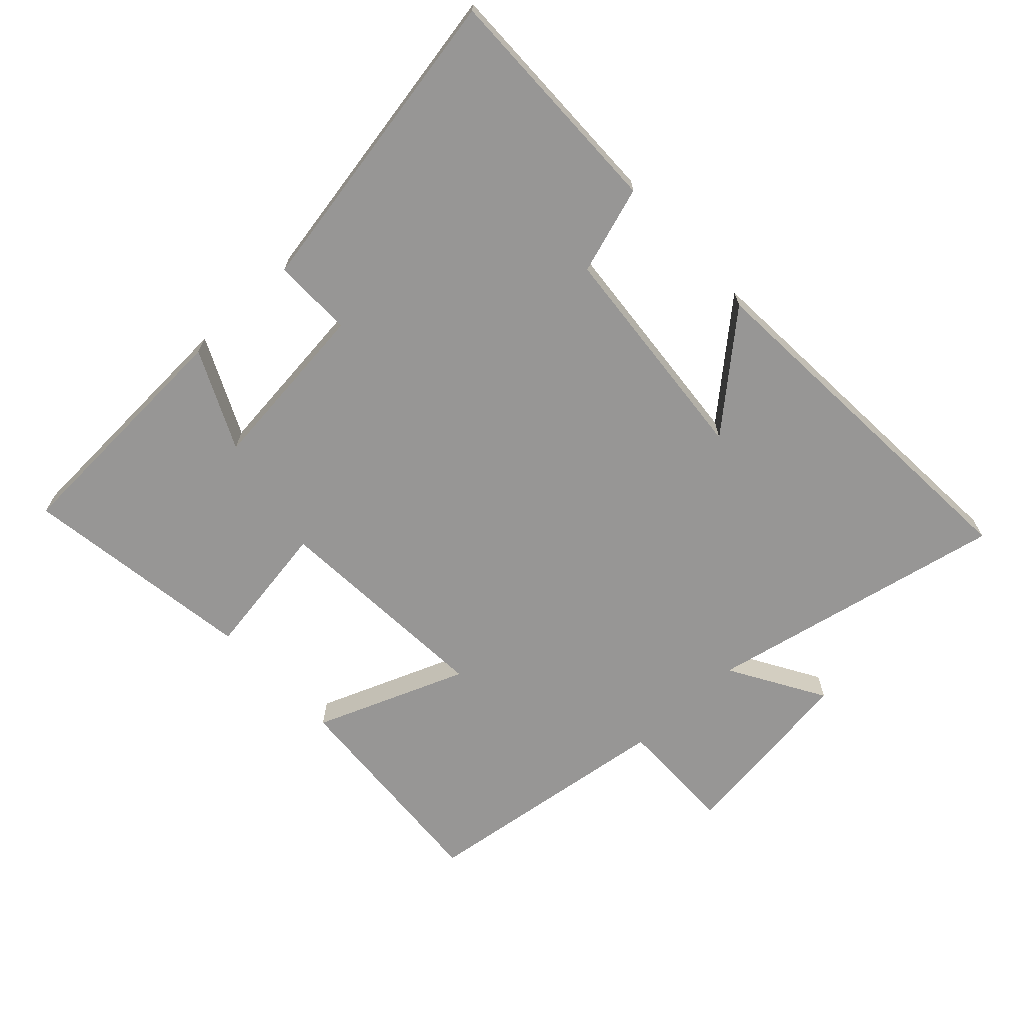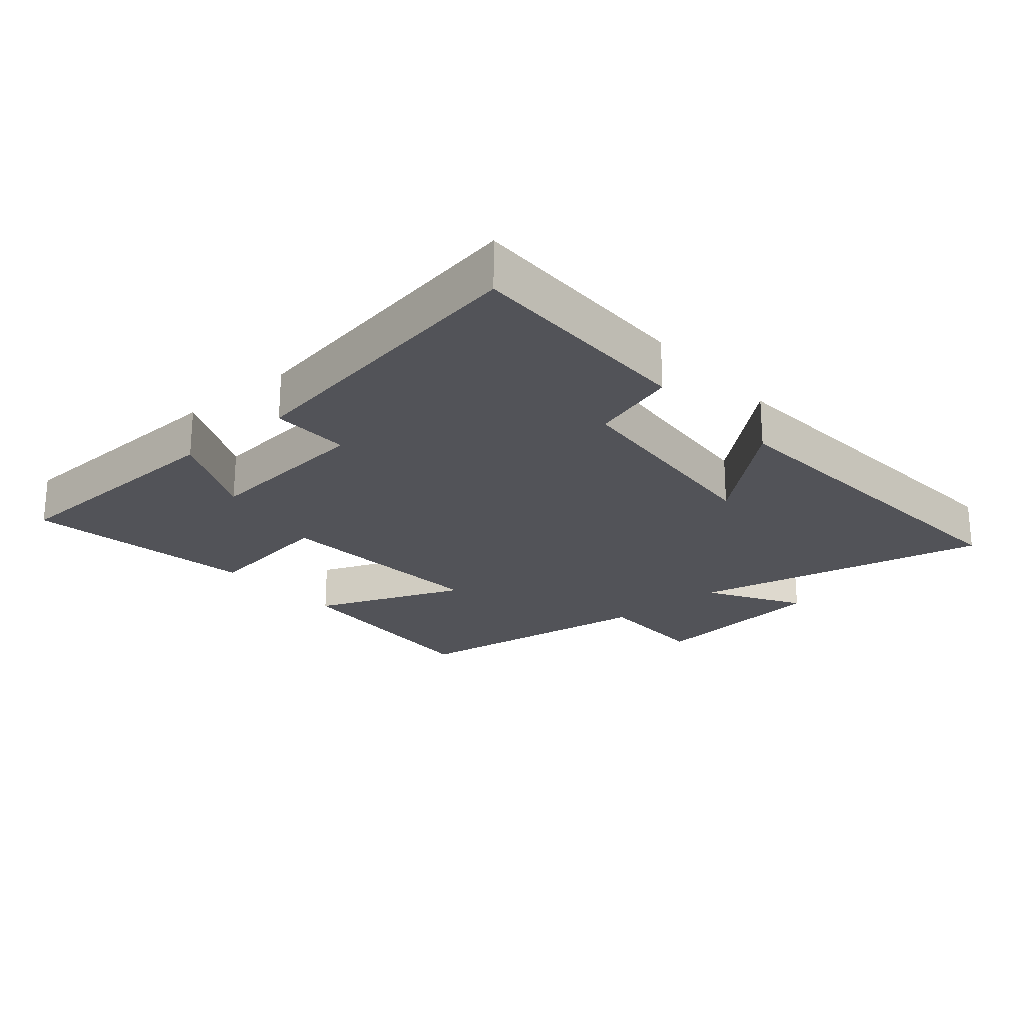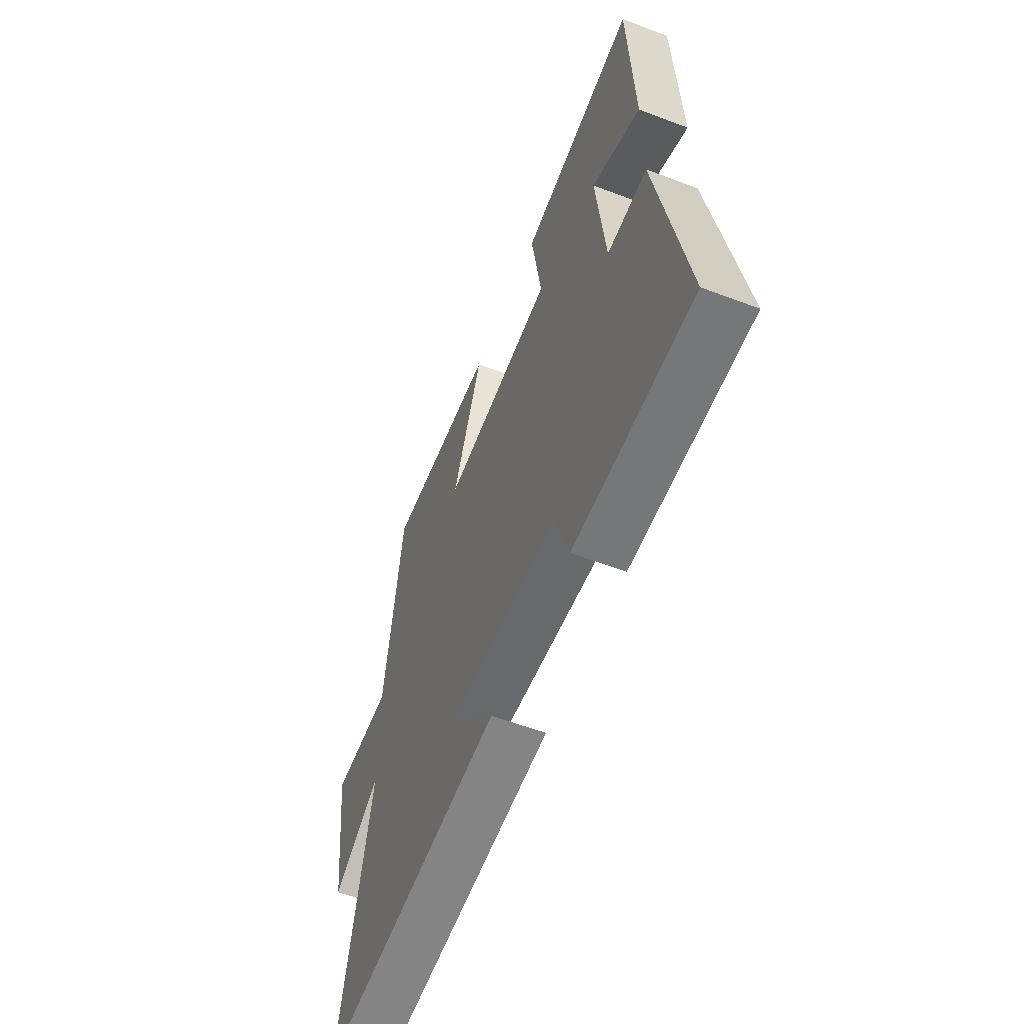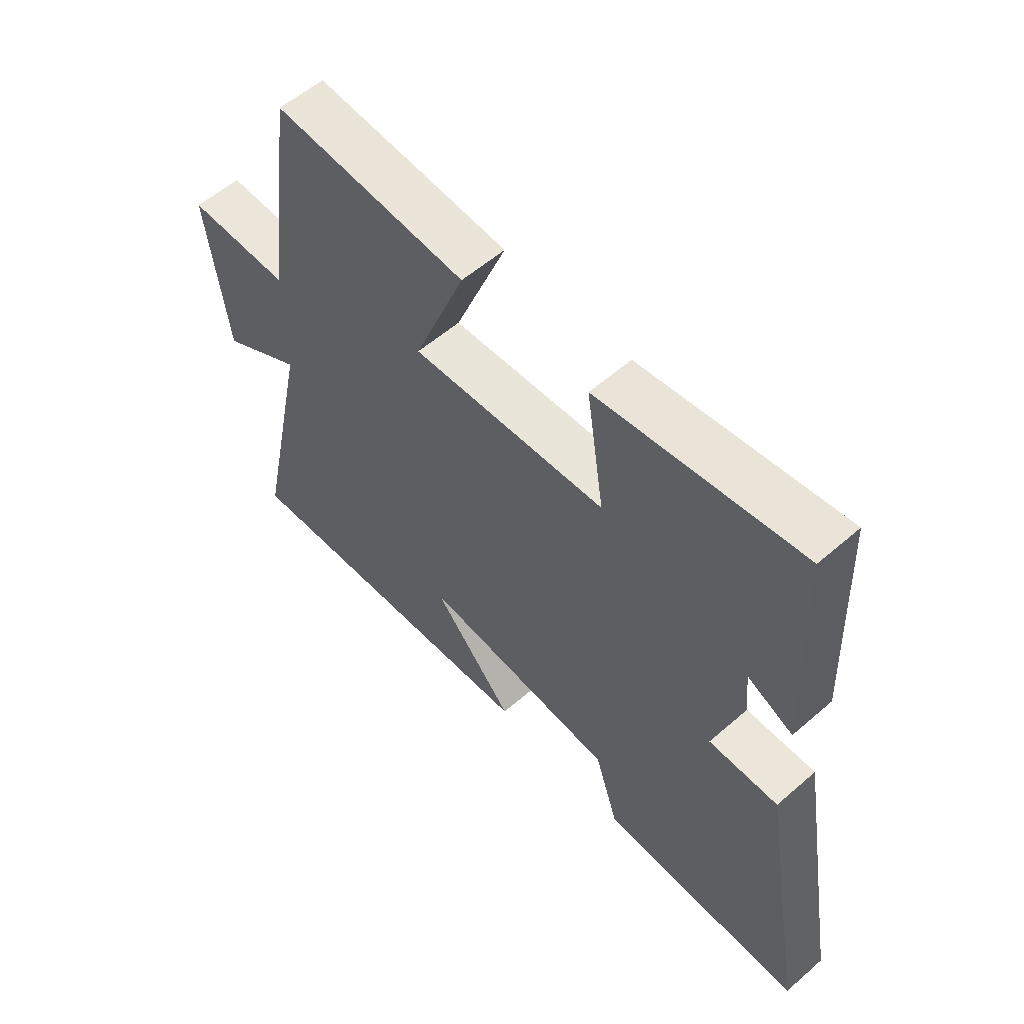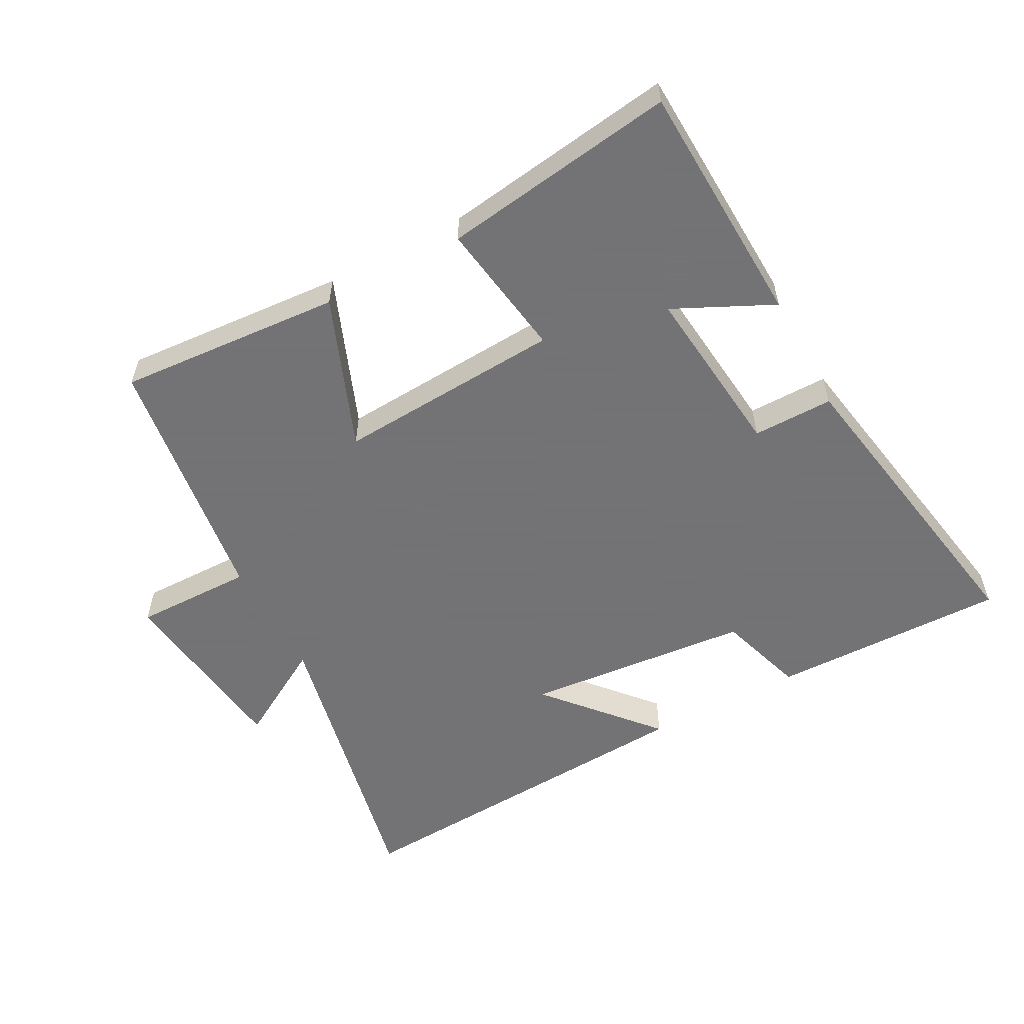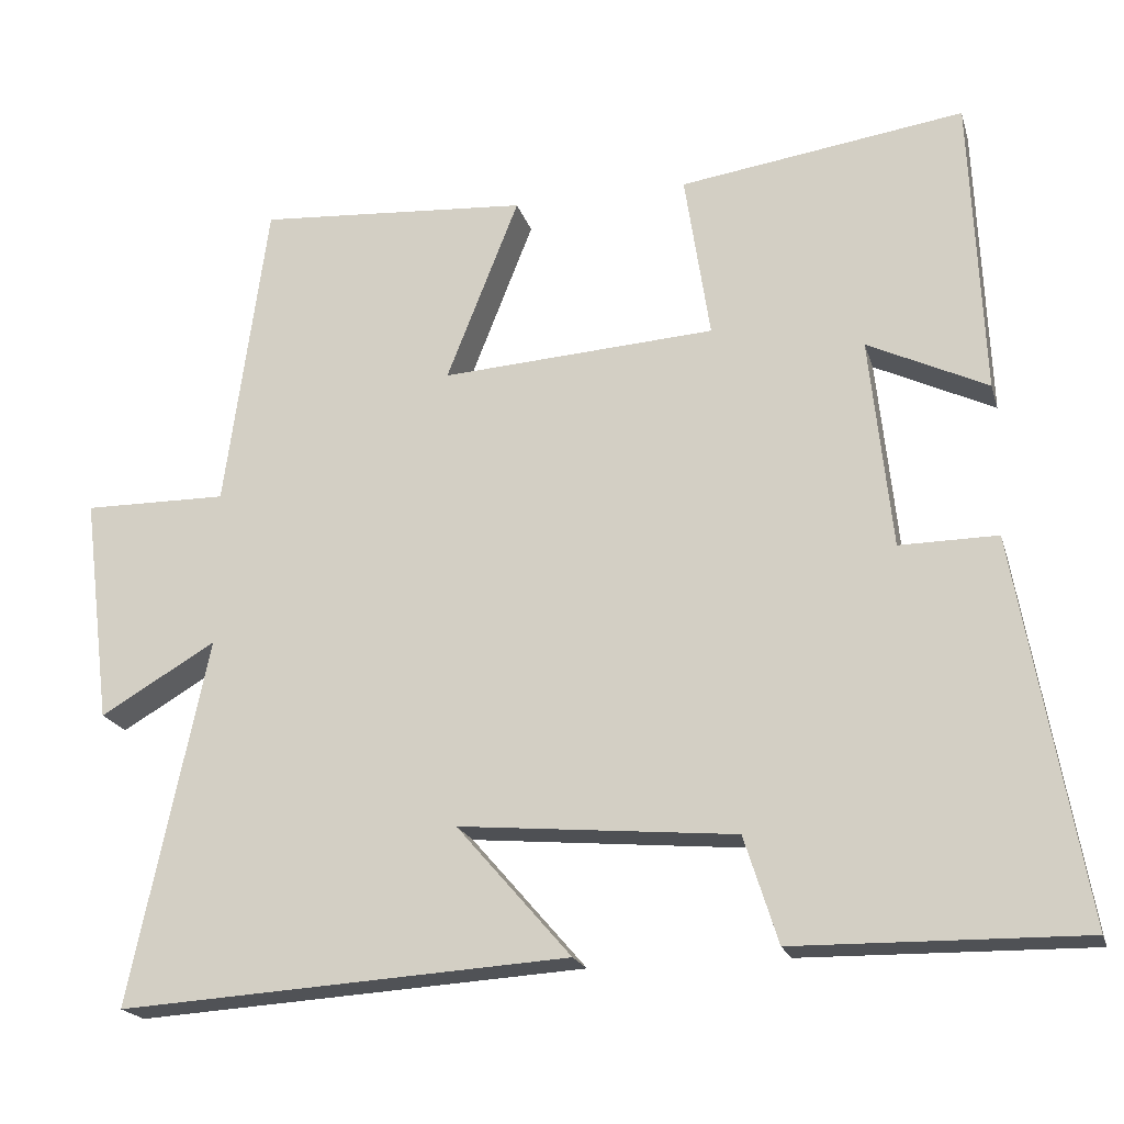
<metadata>
{"format":"obj","ext":"obj","renderer":"f3d","projection":"perspective","resolution":1024,"background":"white","views":[{"elev":-67.9,"azim":133.2,"up":"+Y"},{"elev":-22.6,"azim":130.7,"up":"+Y"},{"elev":-57.9,"azim":68.6,"up":"+Z"},{"elev":57.1,"azim":47.9,"up":"+Z"},{"elev":-56.0,"azim":28.2,"up":"+Y"},{"elev":-20.0,"azim":14.8,"up":"+Z"}]}
</metadata>
<code>
v 0.484 0.07 0.552
v 0.5 0.07 0.173
v 0.348 0.07 0.246
v 0.376 0.07 -0.022
v 0.5 0.07 -0.021
v 0.585 0.07 -0.506
v 0.221 0.07 -0.5
v 0.178 0.07 -0.365
v -0.172 0.07 -0.333
v -0.027 0.07 -0.5
v -0.598 0.07 -0.535
v -0.5 0.07 -0.071
v -0.647 0.07 -0.157
v -0.683 0.07 0.131
v -0.5 0.07 0.129
v -0.446 0.07 0.525
v -0.101 0.07 0.5
v -0.193 0.07 0.266
v 0.155 0.07 0.288
v 0.123 0.07 0.5
v 0.484 0 0.552
v 0.5 0 0.173
v 0.348 0 0.246
v 0.376 0 -0.022
v 0.5 0 -0.021
v 0.585 0 -0.506
v 0.221 0 -0.5
v 0.178 0 -0.365
v -0.172 0 -0.333
v -0.027 0 -0.5
v -0.598 0 -0.535
v -0.5 0 -0.071
v -0.647 0 -0.157
v -0.683 0 0.131
v -0.5 0 0.129
v -0.446 0 0.525
v -0.101 0 0.5
v -0.193 0 0.266
v 0.155 0 0.288
v 0.123 0 0.5
f 19 20 1
f 15 16 17 18
f 15 18 19
f 12 13 14 15
f 12 15 19
f 9 10 11 12
f 8 9 12 19
f 6 7 8
f 5 6 8
f 4 5 8
f 3 4 8 19
f 1 2 3
f 1 3 19
f 21 40 39
f 38 37 36 35
f 39 38 35
f 35 34 33 32
f 39 35 32
f 32 31 30 29
f 39 32 29 28
f 28 27 26
f 28 26 25
f 28 25 24
f 39 28 24 23
f 23 22 21
f 39 23 21
f 1 21 22 2
f 2 22 23 3
f 3 23 24 4
f 4 24 25 5
f 5 25 26 6
f 6 26 27 7
f 7 27 28 8
f 8 28 29 9
f 9 29 30 10
f 10 30 31 11
f 11 31 32 12
f 12 32 33 13
f 13 33 34 14
f 14 34 35 15
f 15 35 36 16
f 16 36 37 17
f 17 37 38 18
f 18 38 39 19
f 19 39 40 20
f 20 40 21 1

</code>
